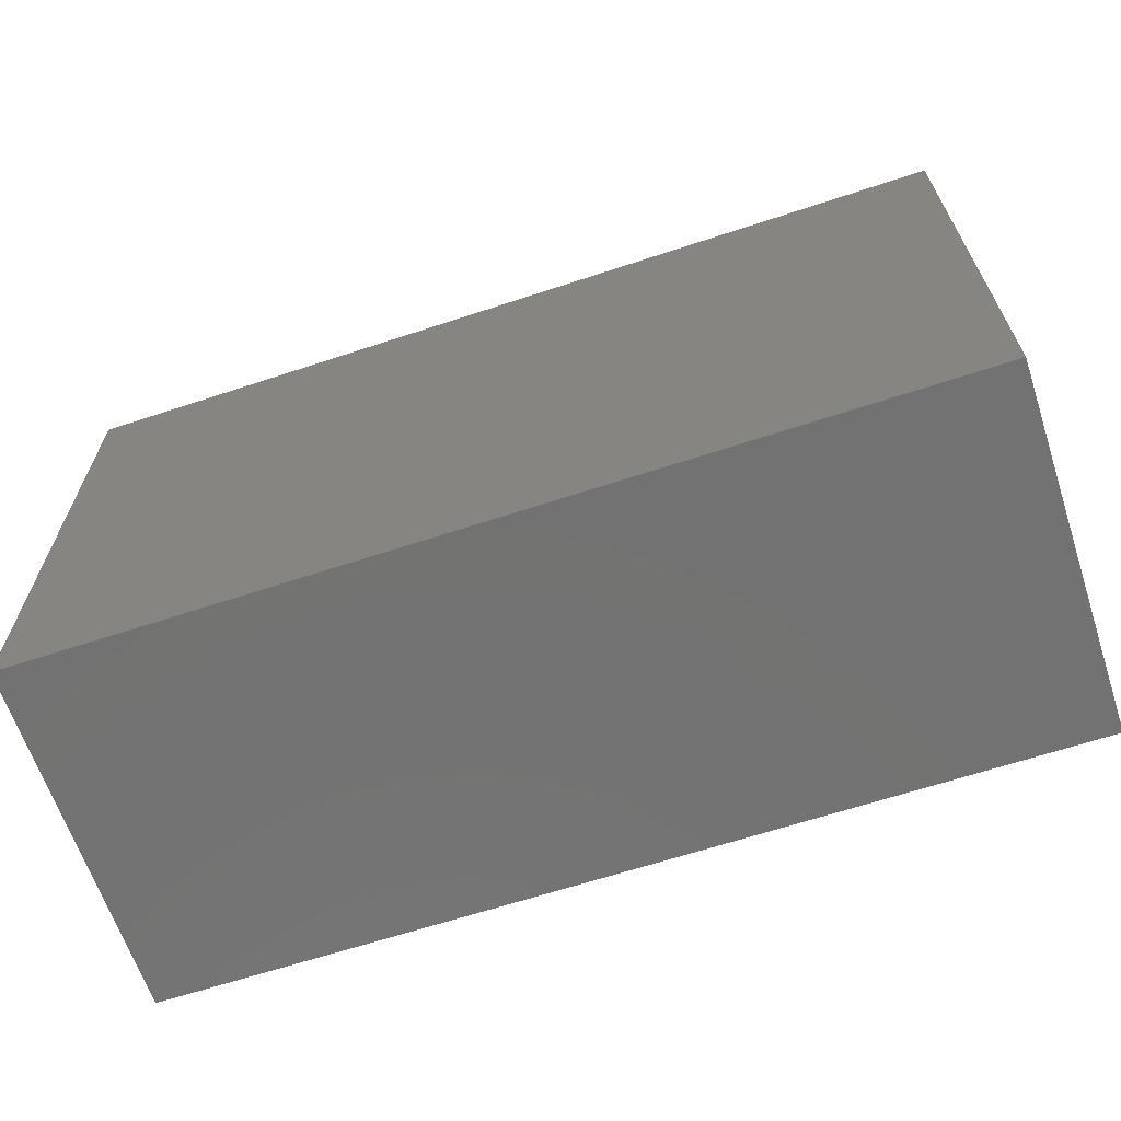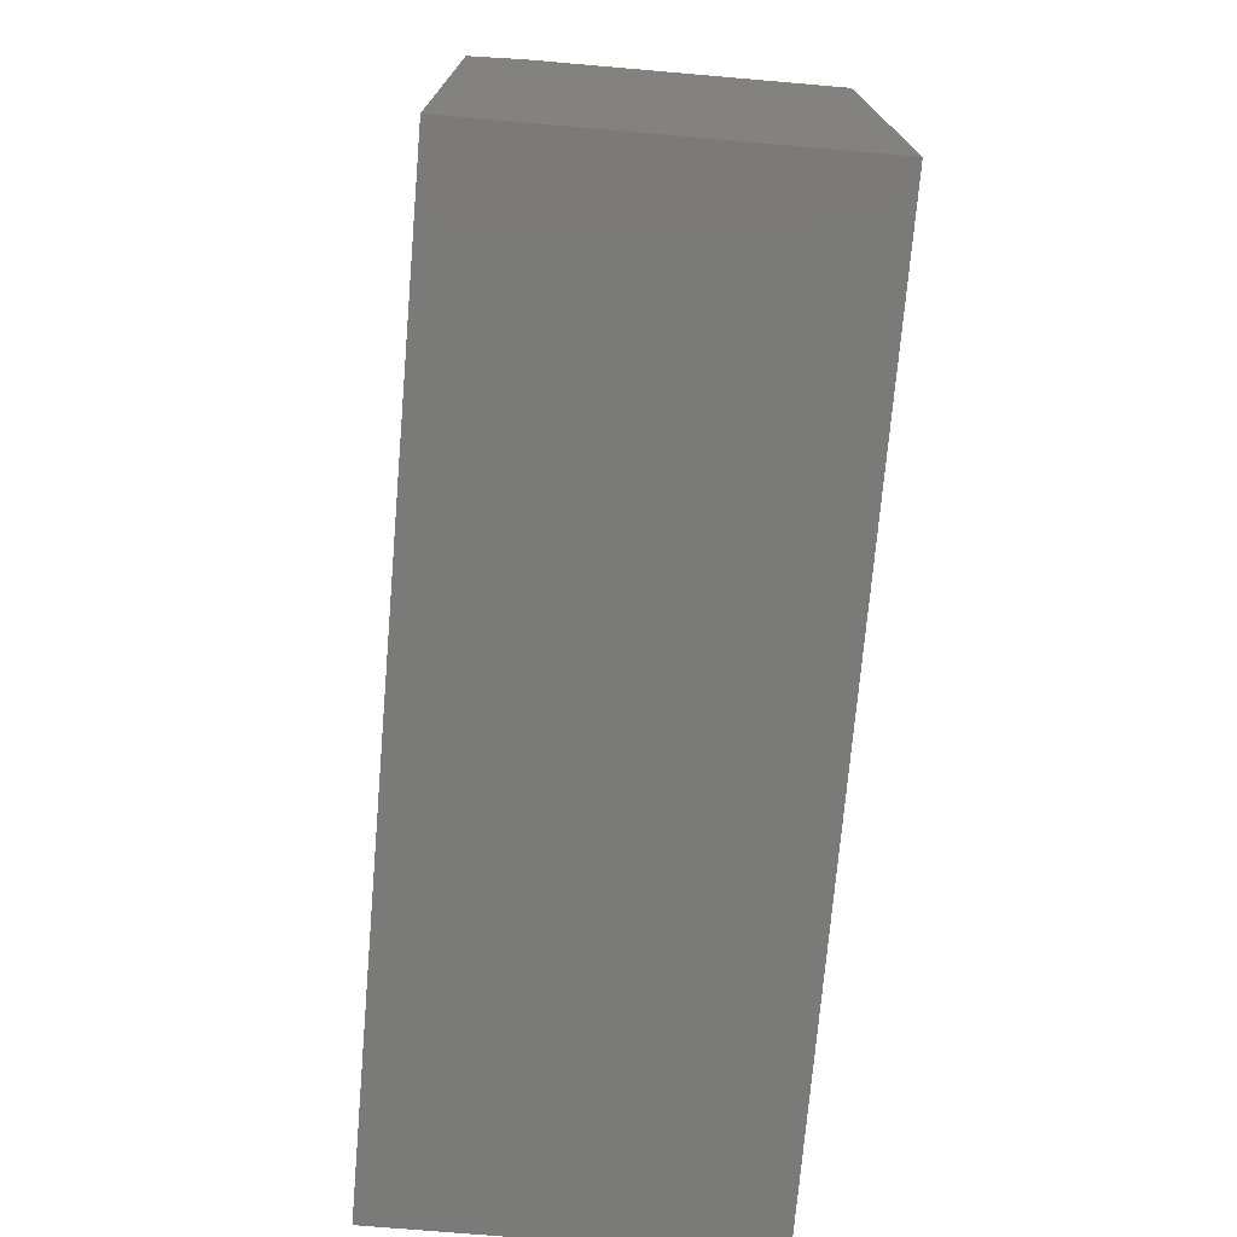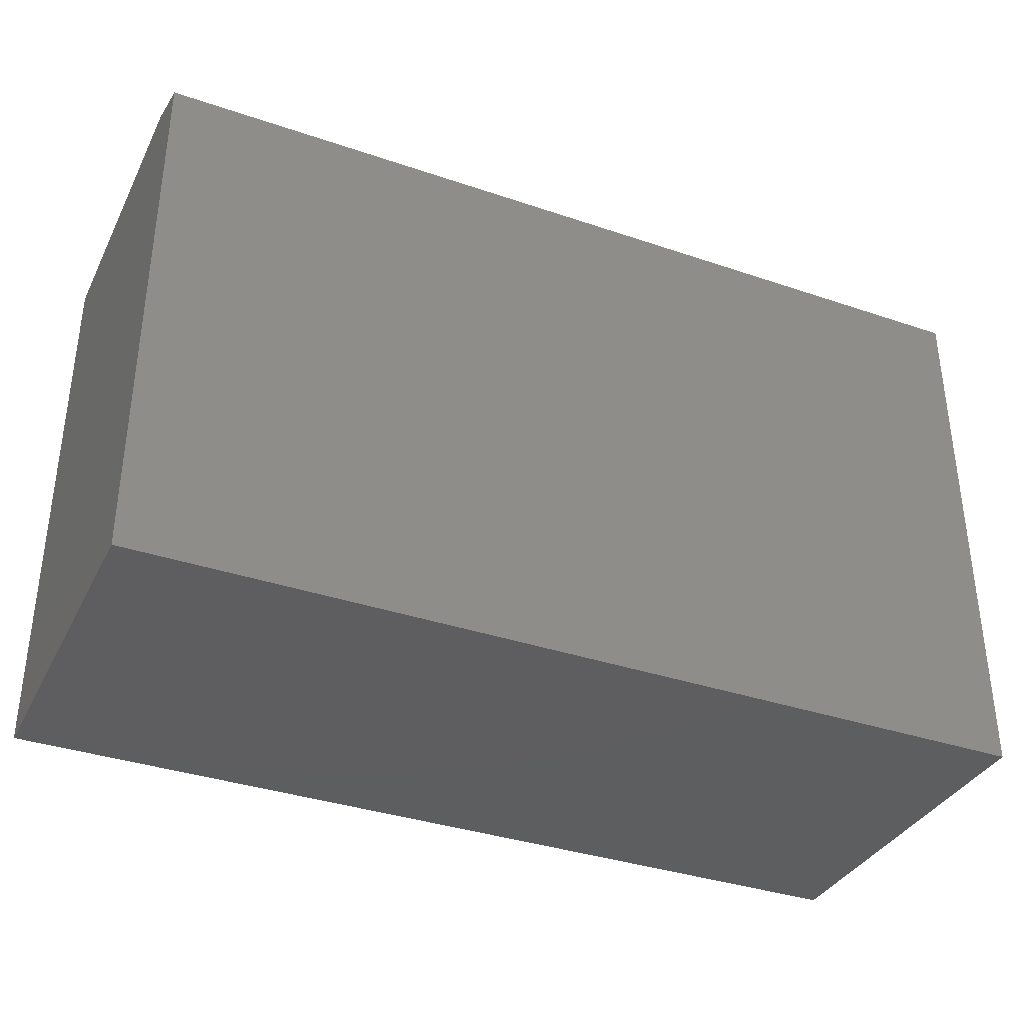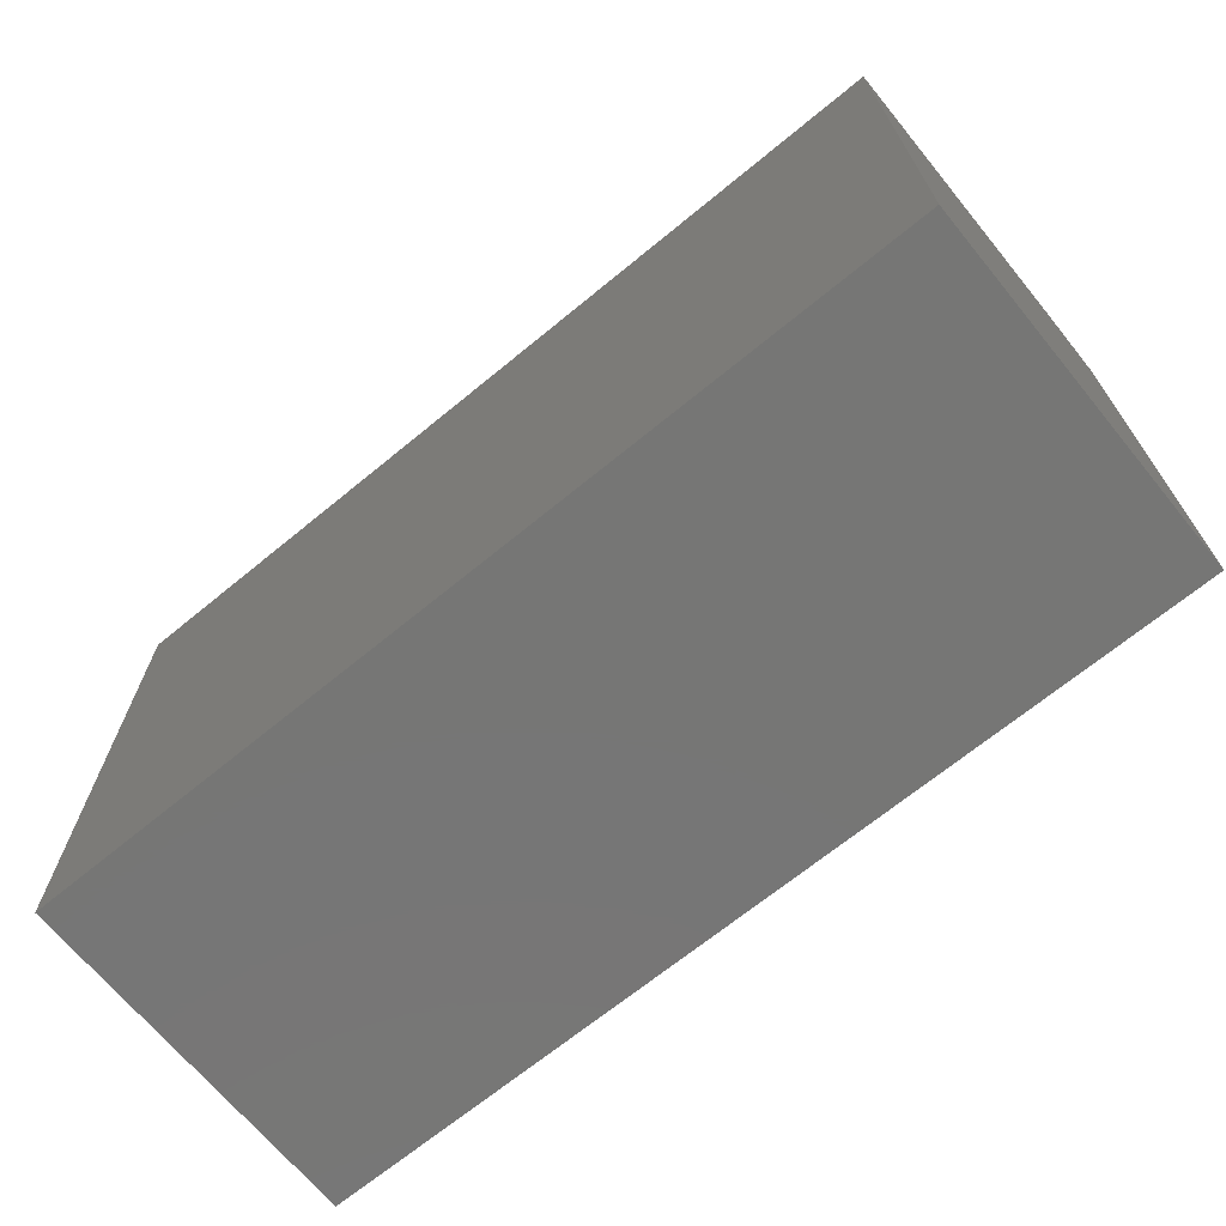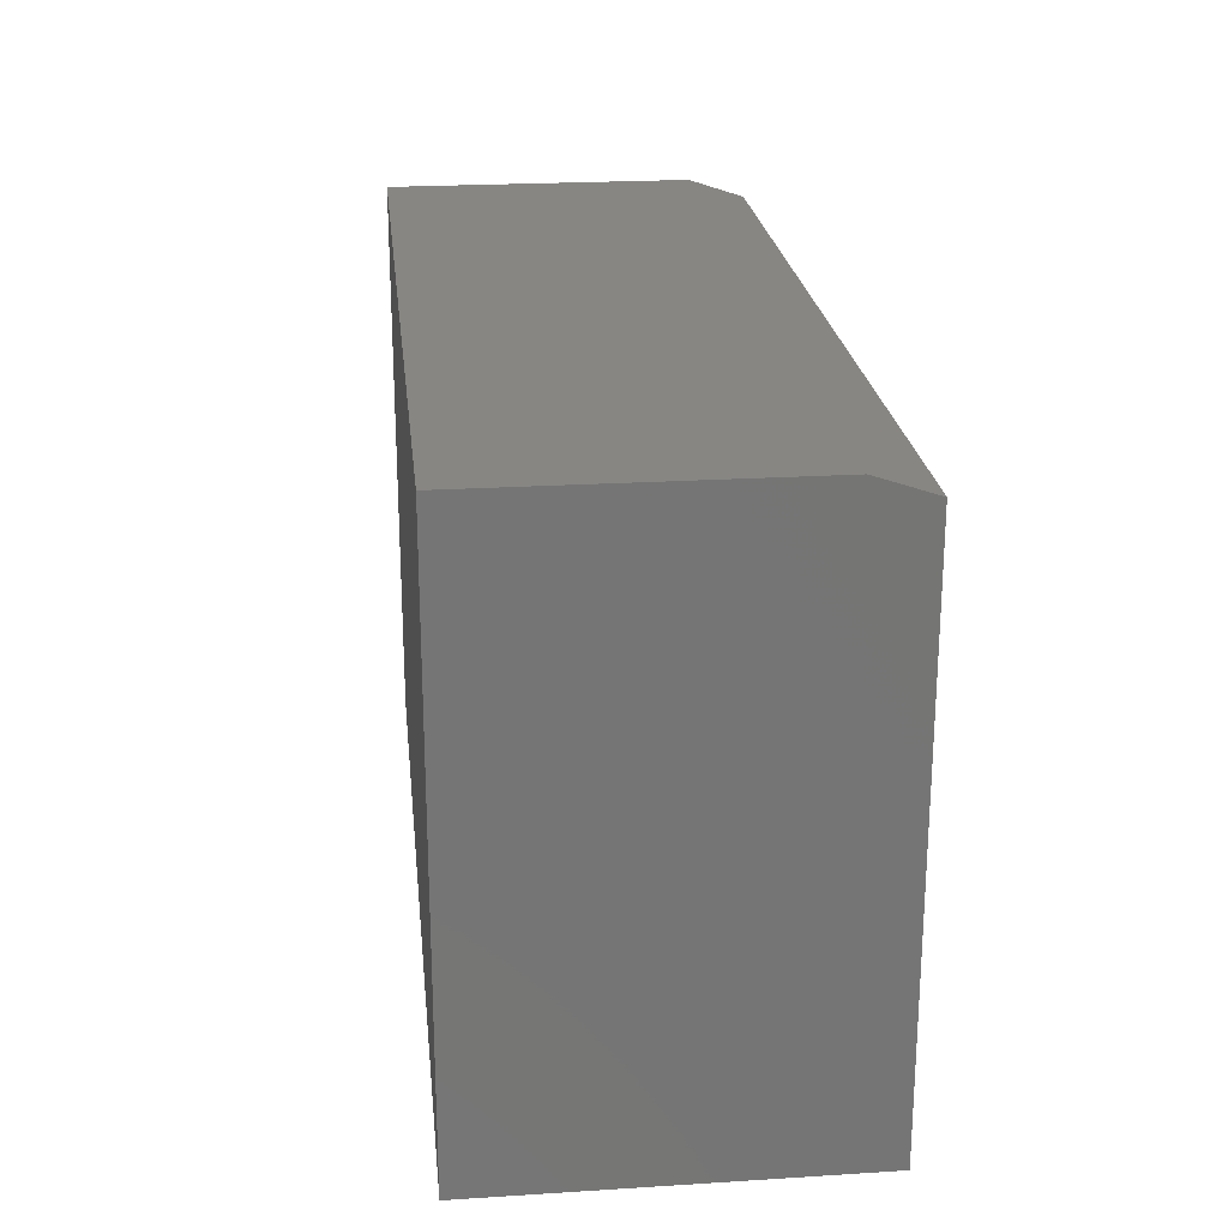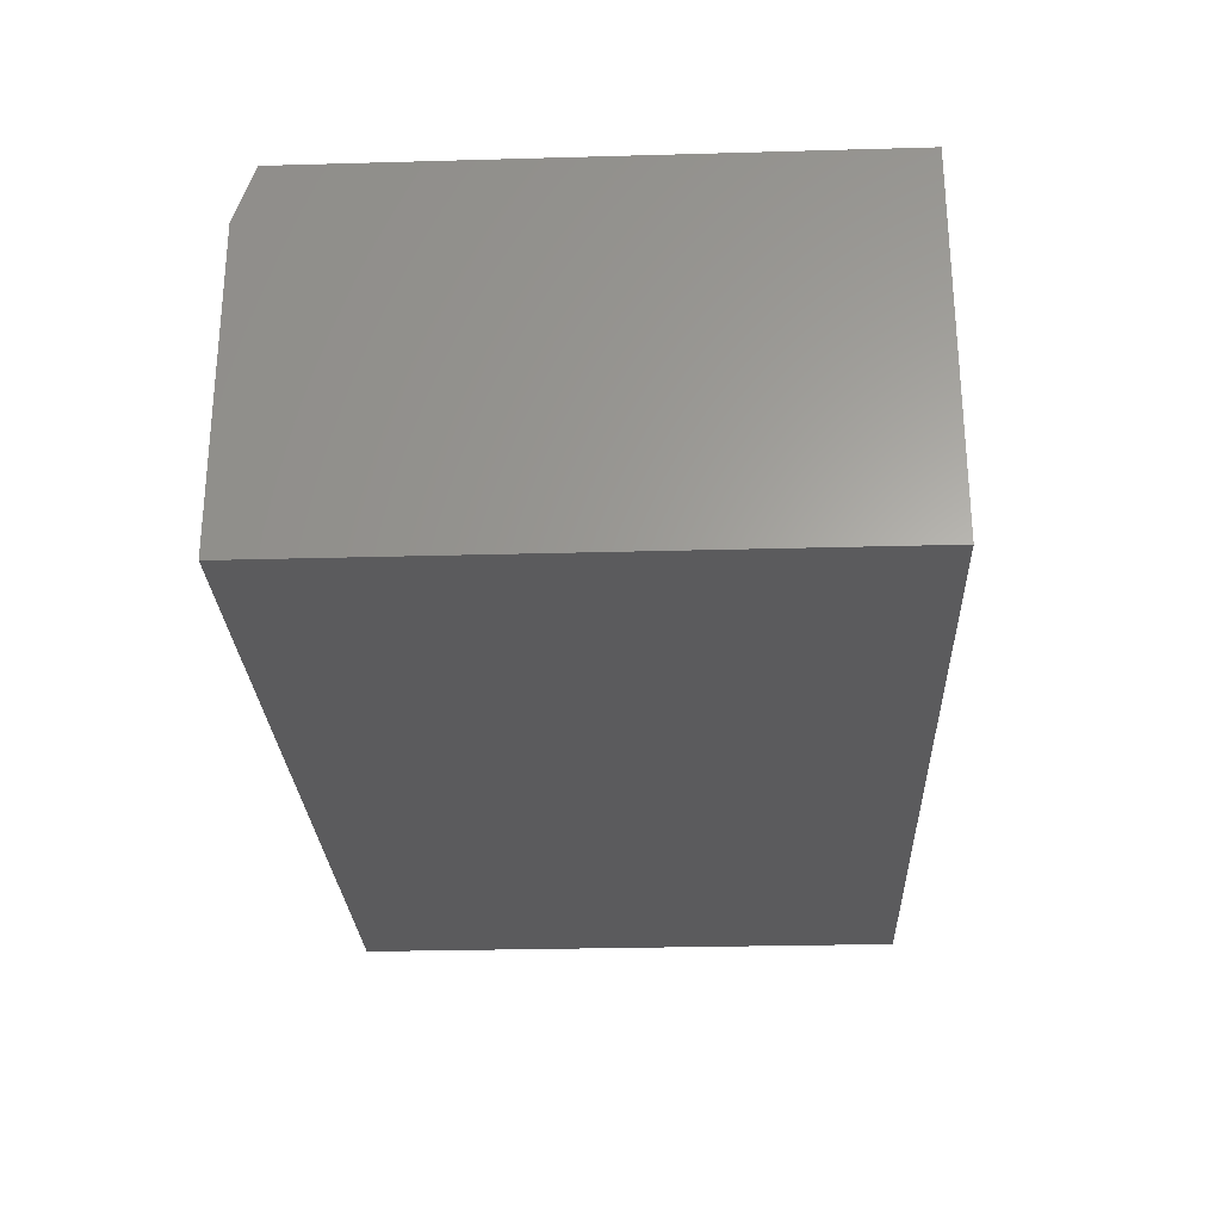
<metadata>
{"format":"stl","ext":"stl","renderer":"f3d","projection":"perspective","resolution":1024,"background":"white","views":[{"elev":-64.7,"azim":-161.6,"up":"+Z"},{"elev":-73.0,"azim":-94.9,"up":"+Z"},{"elev":-35.7,"azim":155.9,"up":"+Z"},{"elev":-68.6,"azim":39.4,"up":"+Z"},{"elev":22.7,"azim":83.9,"up":"+Z"},{"elev":-26.9,"azim":92.5,"up":"+Y"}]}
</metadata>
<code>
# stl→obj: 10 verts, 16 faces
v -0.75 0 -0.4766
v -0.75 5.085e-17 0.4396
v 0.75 1.665e-16 -0.4766
v 0.75 2.174e-16 0.4396
v -0.75 -0.6016 -0.4766
v -0.75 -0.6016 0.4708
v -0.75 -0.09375 0.4708
v 0.75 -0.6016 0.4708
v 0.75 -0.09375 0.4708
v 0.75 -0.6016 -0.4766
f 1 2 3
f 3 2 4
f 1 5 2
f 2 5 6
f 2 6 7
f 8 9 6
f 6 9 7
f 10 3 8
f 8 3 4
f 8 4 9
f 9 4 7
f 7 4 2
f 5 10 6
f 6 10 8
f 5 1 10
f 10 1 3

</code>
